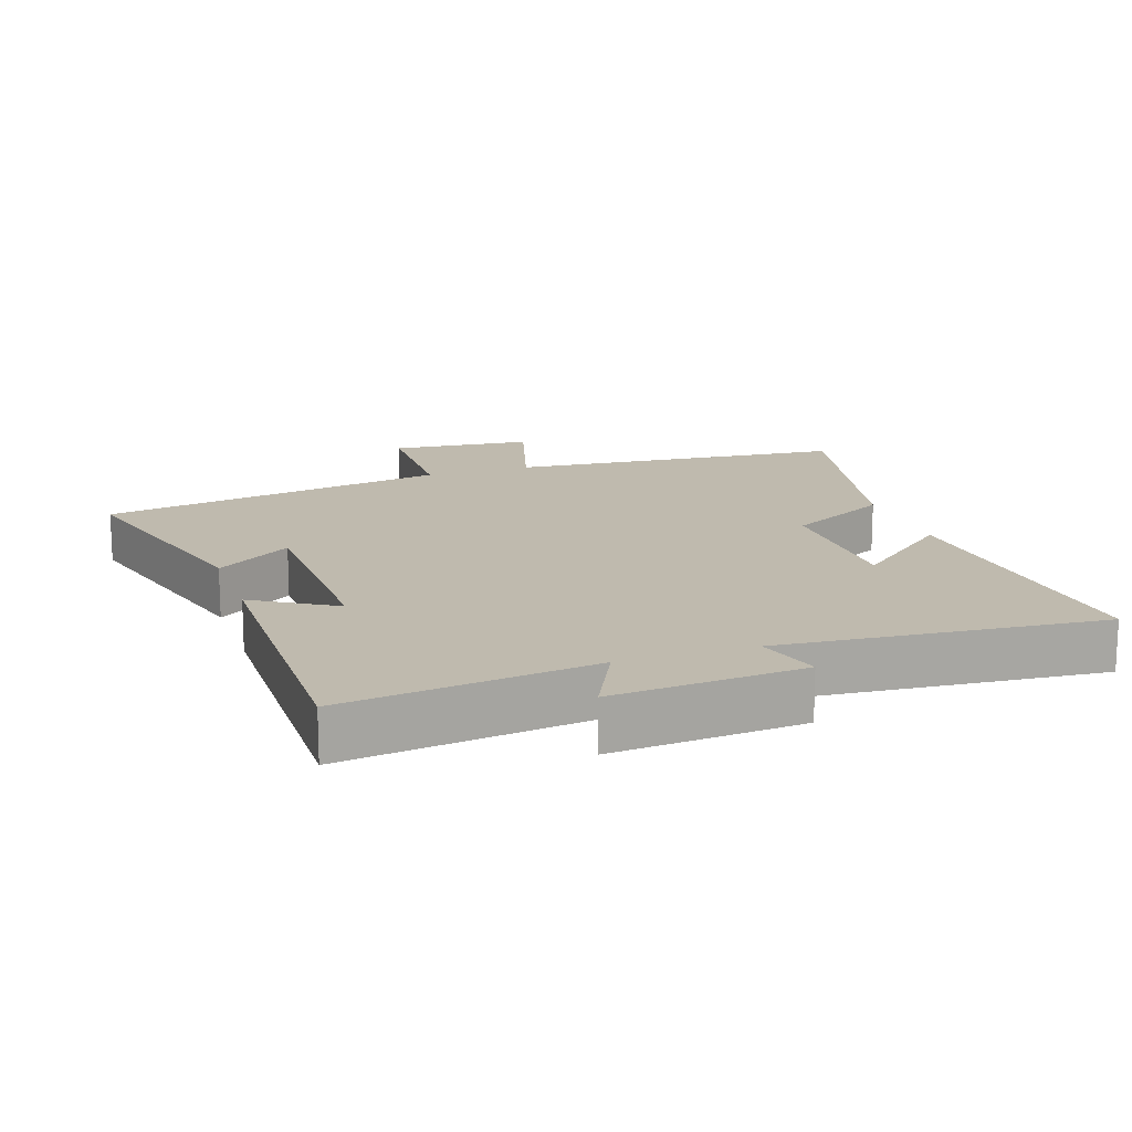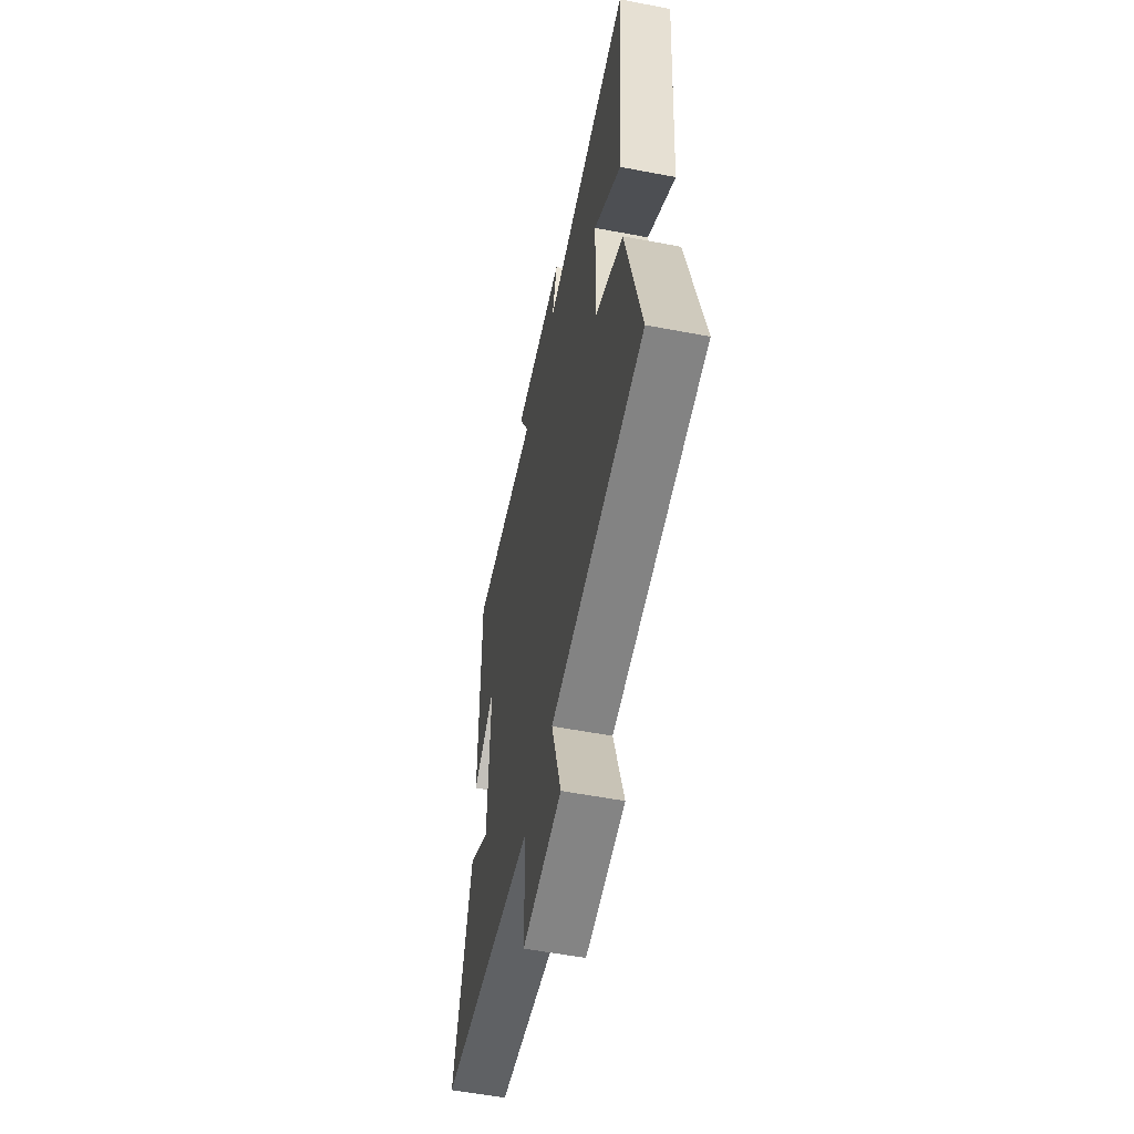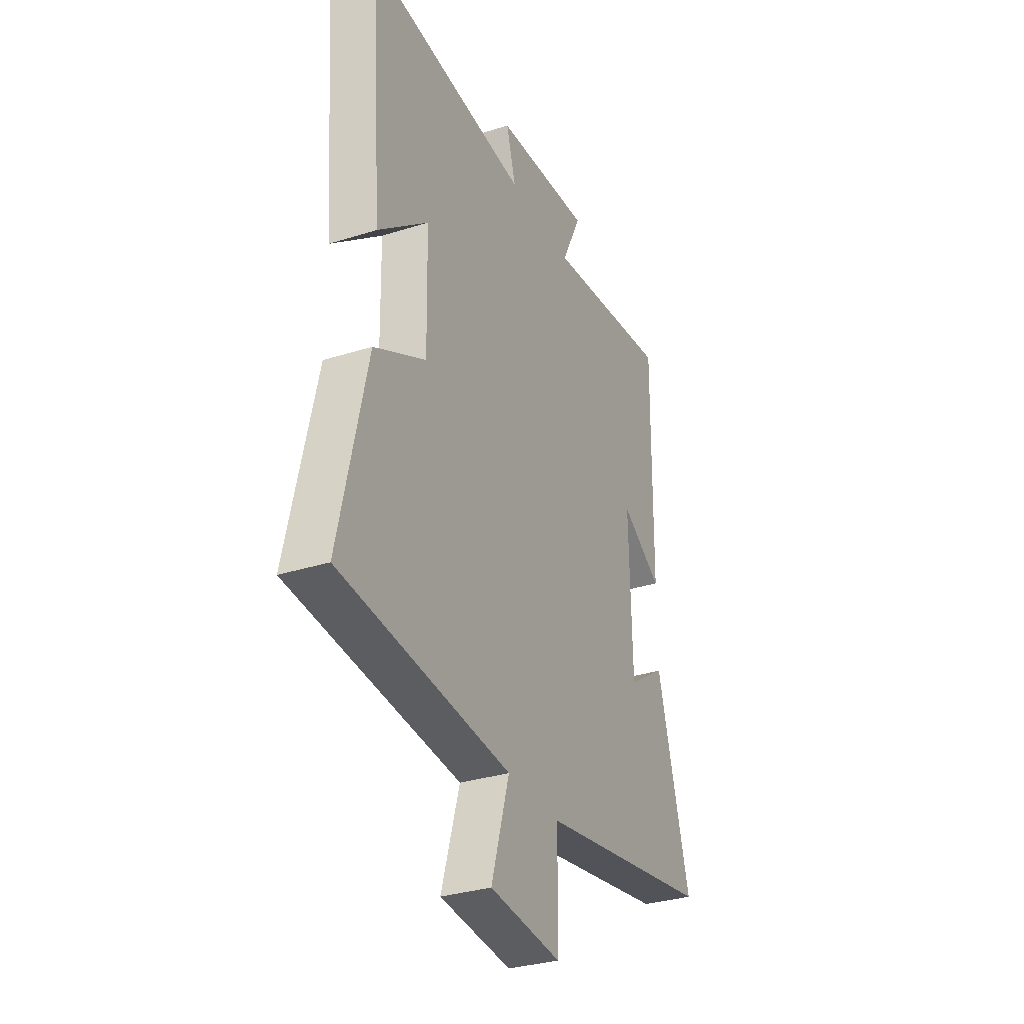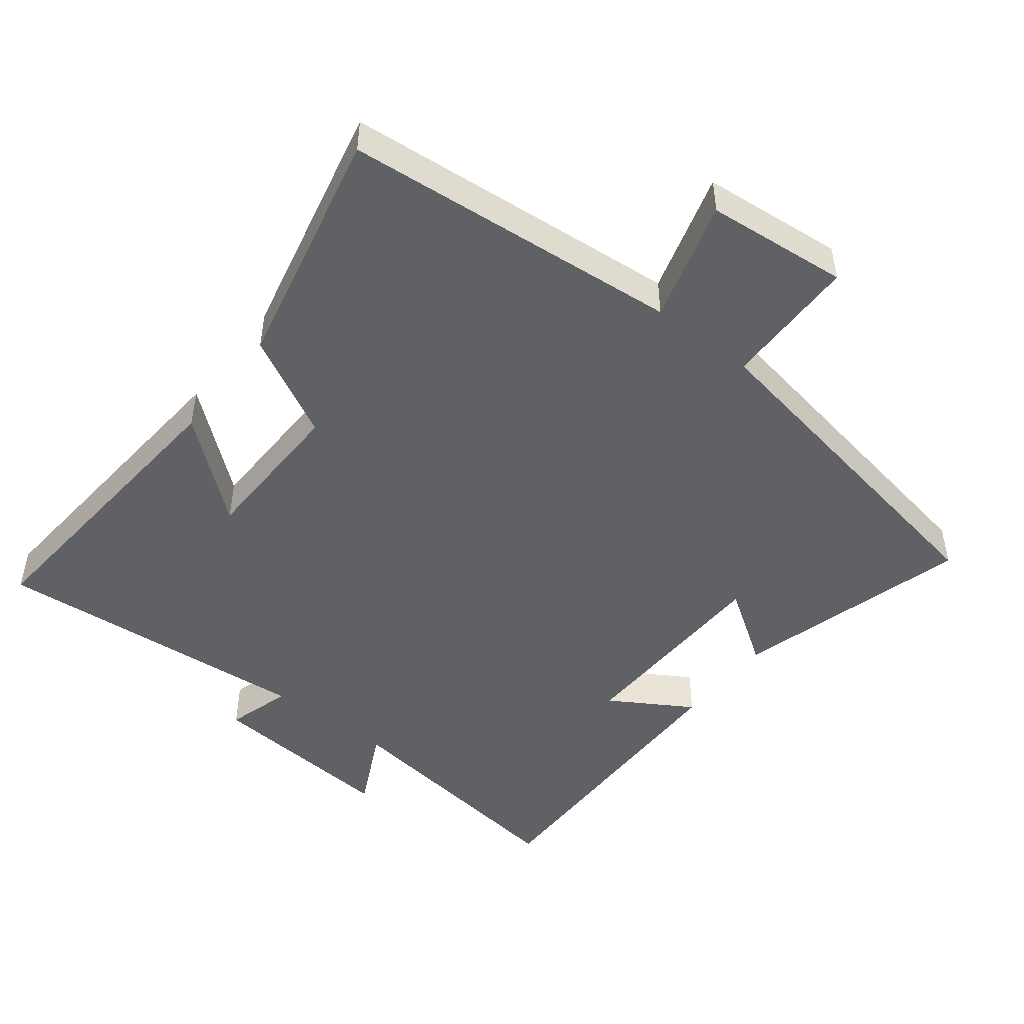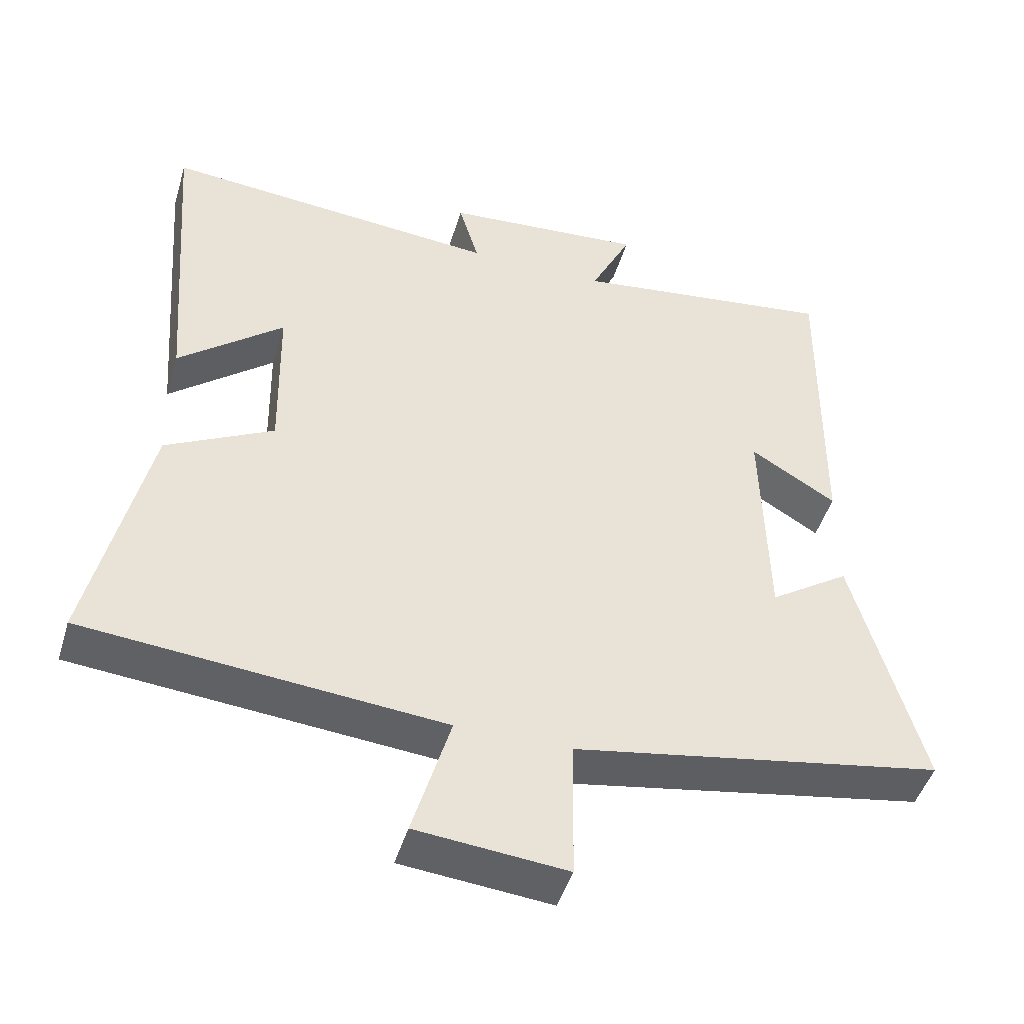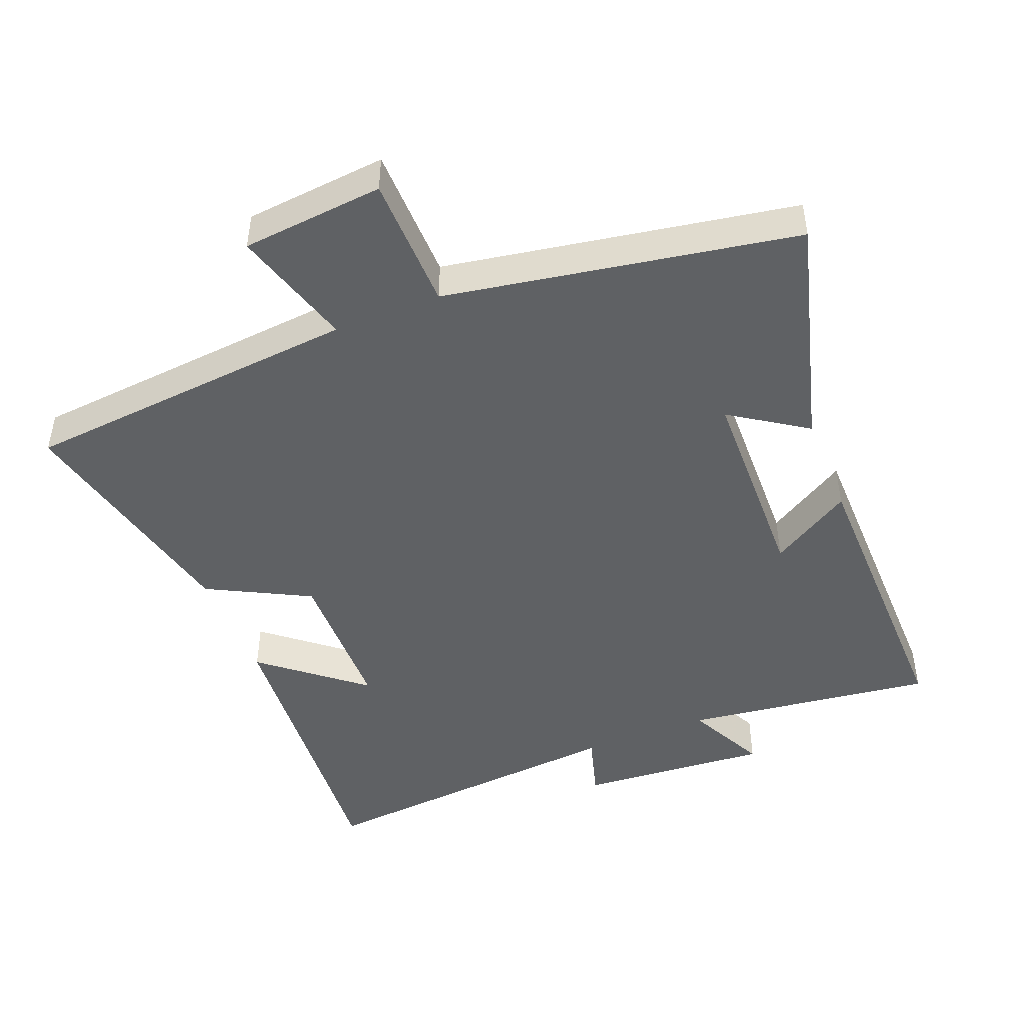
<metadata>
{"format":"obj","ext":"obj","renderer":"f3d","projection":"perspective","resolution":1024,"background":"white","views":[{"elev":15.6,"azim":-18.8,"up":"+Y"},{"elev":-55.9,"azim":78.7,"up":"+Z"},{"elev":-32.1,"azim":114.0,"up":"+Z"},{"elev":-48.1,"azim":142.0,"up":"+Y"},{"elev":-46.7,"azim":163.5,"up":"+Z"},{"elev":-46.7,"azim":-158.2,"up":"+Y"}]}
</metadata>
<code>
v -0.505 0.07 0.548
v -0.135 0.07 0.5
v -0.193 0.07 0.618
v 0.089 0.07 0.596
v 0.061 0.07 0.5
v 0.535 0.07 0.541
v 0.5 0.07 0.089
v 0.353 0.07 0.21
v 0.349 0.07 -0.018
v 0.5 0.07 -0.097
v 0.581 0.07 -0.455
v 0.081 0.07 -0.5
v 0.134 0.07 -0.68
v -0.076 0.07 -0.7
v -0.079 0.07 -0.5
v -0.596 0.07 -0.41
v -0.5 0.07 -0.064
v -0.388 0.07 -0.139
v -0.38 0.07 0.169
v -0.5 0.07 0.096
v -0.505 0 0.548
v -0.135 0 0.5
v -0.193 0 0.618
v 0.089 0 0.596
v 0.061 0 0.5
v 0.535 0 0.541
v 0.5 0 0.089
v 0.353 0 0.21
v 0.349 0 -0.018
v 0.5 0 -0.097
v 0.581 0 -0.455
v 0.081 0 -0.5
v 0.134 0 -0.68
v -0.076 0 -0.7
v -0.079 0 -0.5
v -0.596 0 -0.41
v -0.5 0 -0.064
v -0.388 0 -0.139
v -0.38 0 0.169
v -0.5 0 0.096
f 19 20 1 2
f 18 19 2
f 15 16 17 18
f 15 18 2
f 12 13 14 15
f 12 15 2
f 9 10 11 12
f 8 9 12 2
f 5 6 7 8
f 5 8 2 3
f 3 4 5
f 22 21 40 39
f 22 39 38
f 38 37 36 35
f 22 38 35
f 35 34 33 32
f 22 35 32
f 32 31 30 29
f 22 32 29 28
f 28 27 26 25
f 23 22 28 25
f 25 24 23
f 1 21 22 2
f 2 22 23 3
f 3 23 24 4
f 4 24 25 5
f 5 25 26 6
f 6 26 27 7
f 7 27 28 8
f 8 28 29 9
f 9 29 30 10
f 10 30 31 11
f 11 31 32 12
f 12 32 33 13
f 13 33 34 14
f 14 34 35 15
f 15 35 36 16
f 16 36 37 17
f 17 37 38 18
f 18 38 39 19
f 19 39 40 20
f 20 40 21 1

</code>
